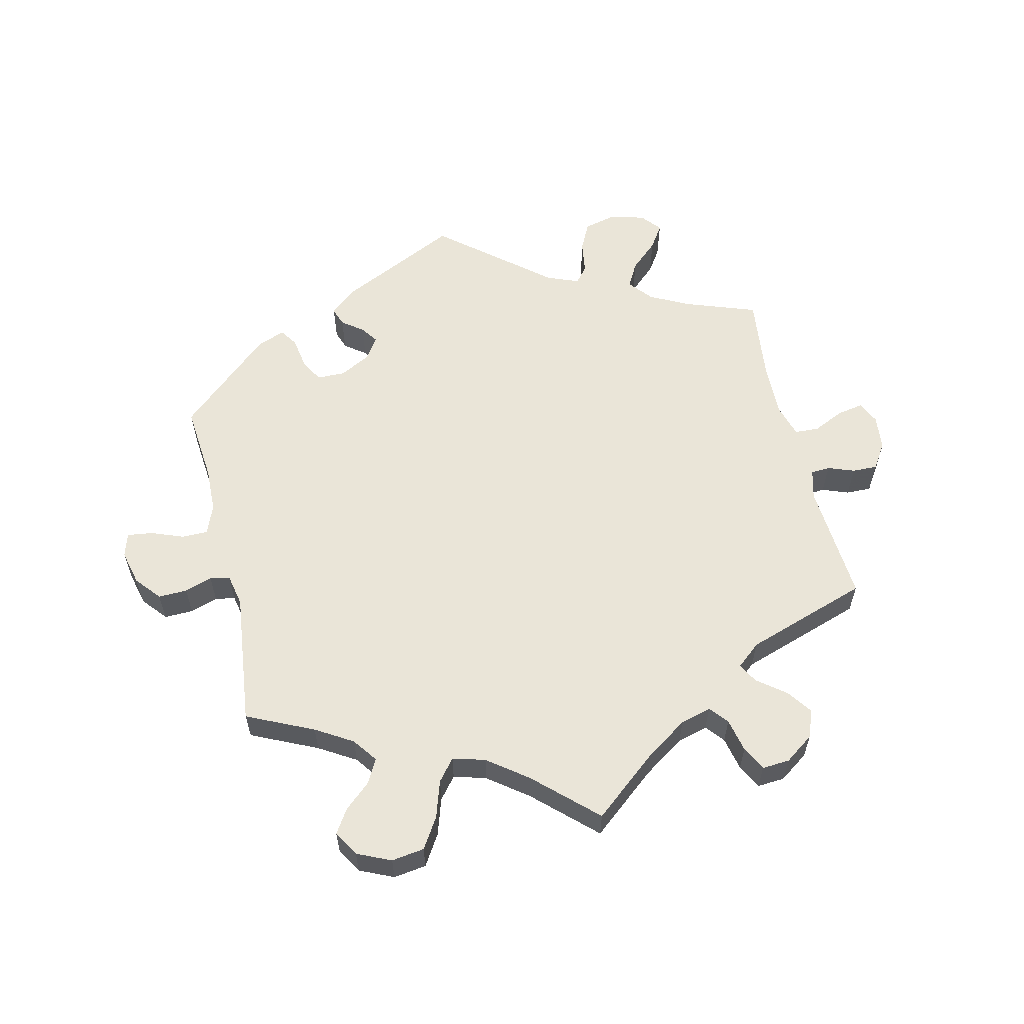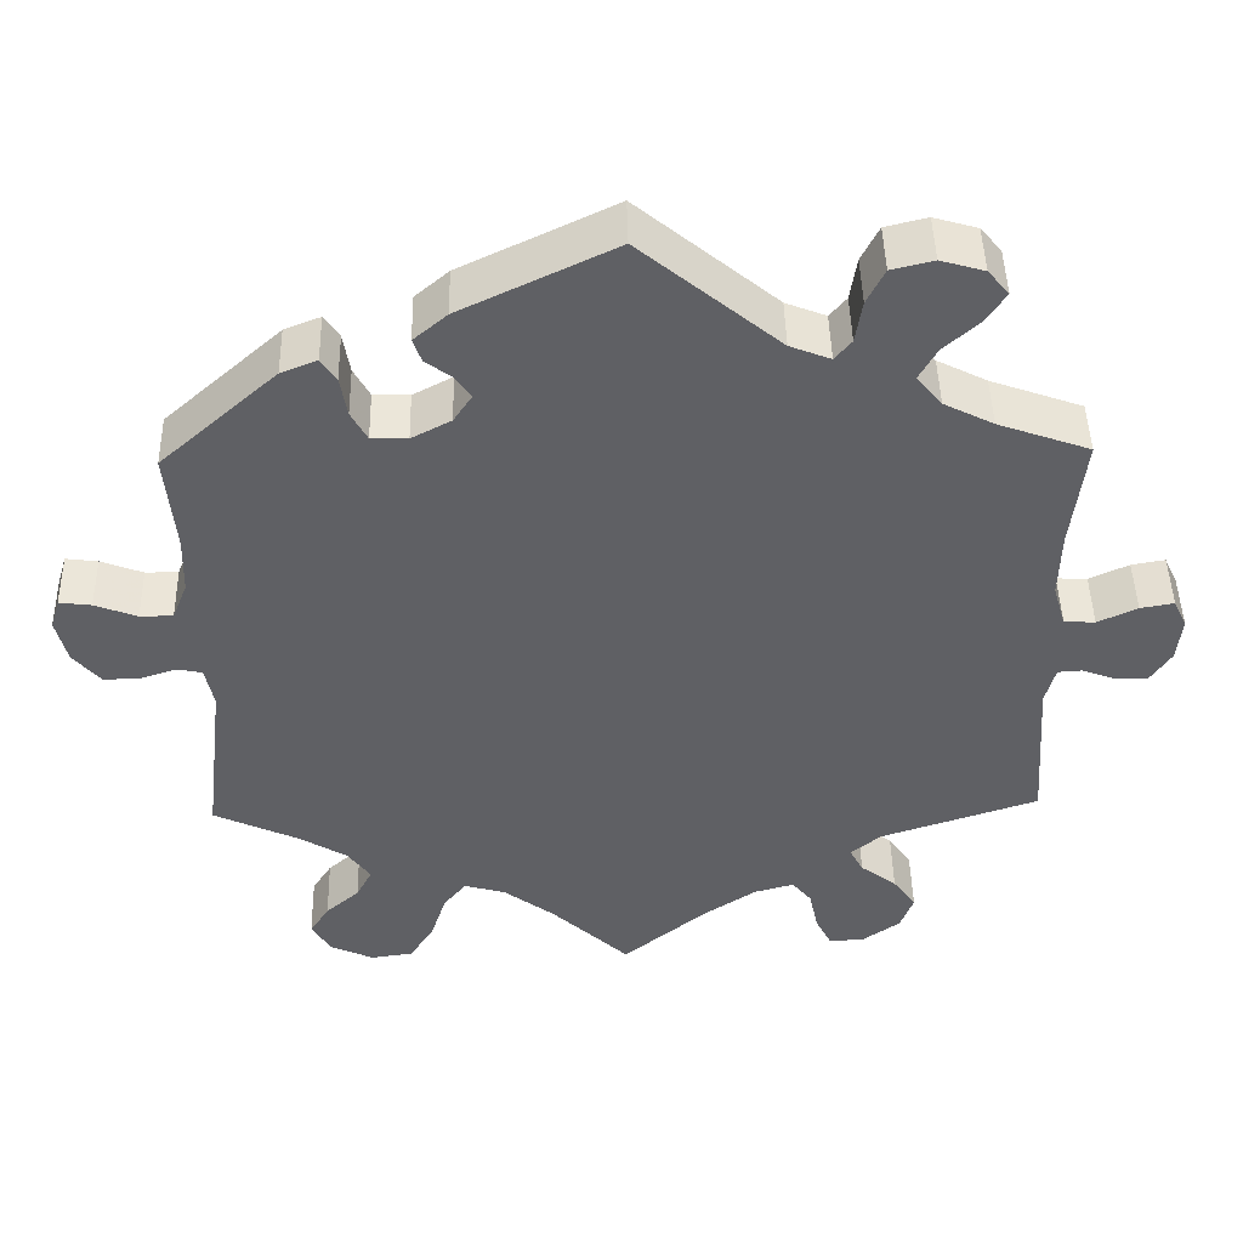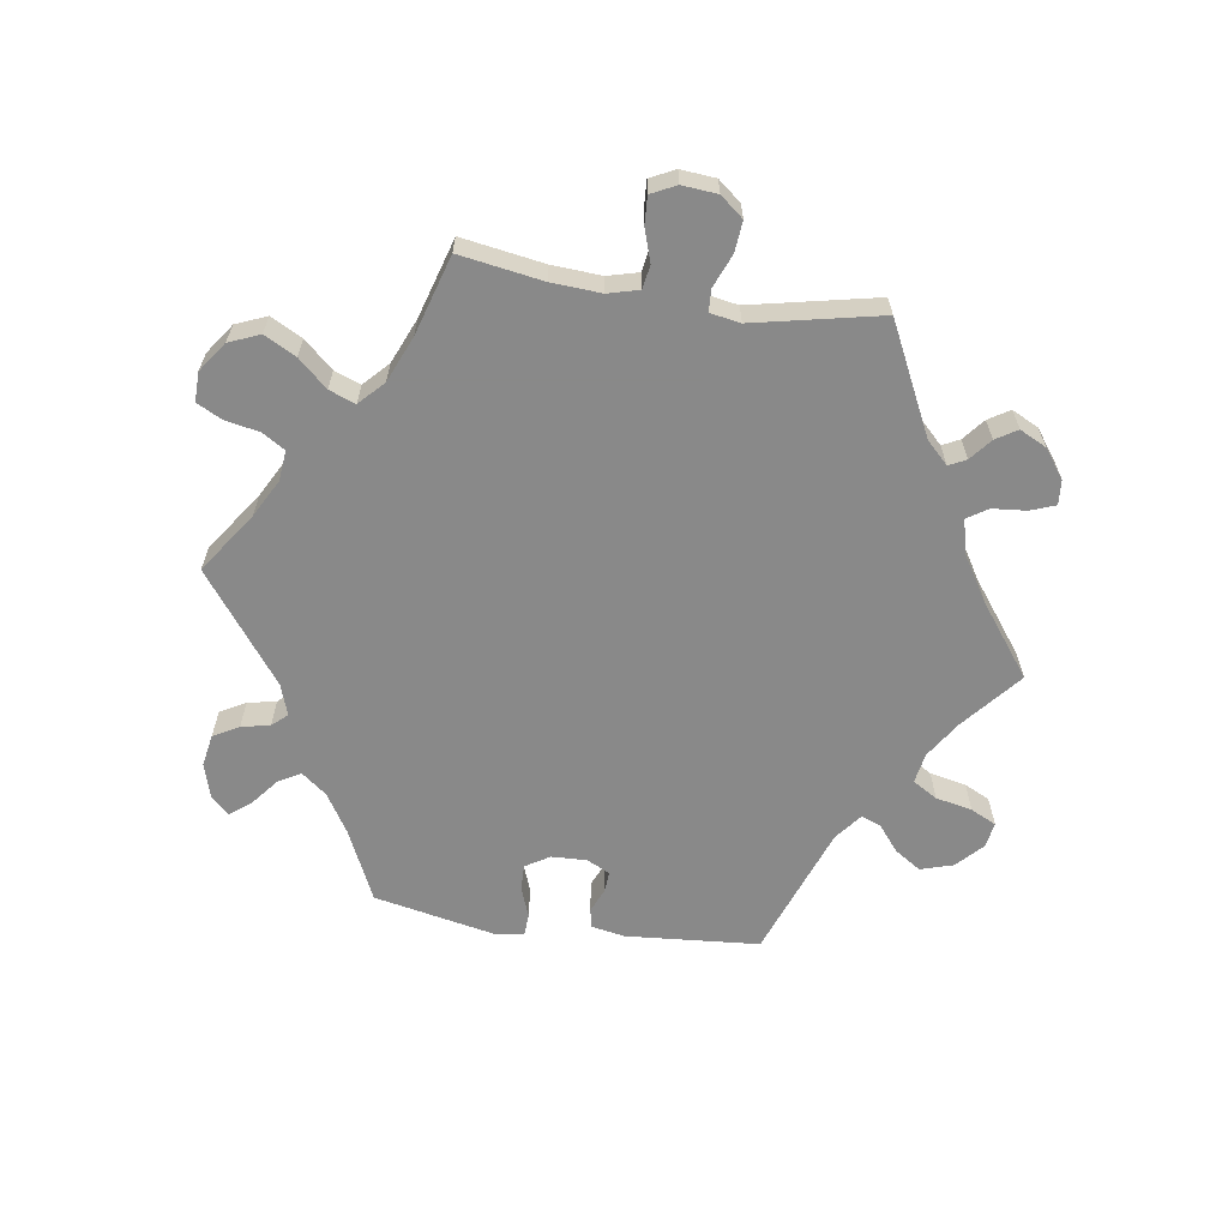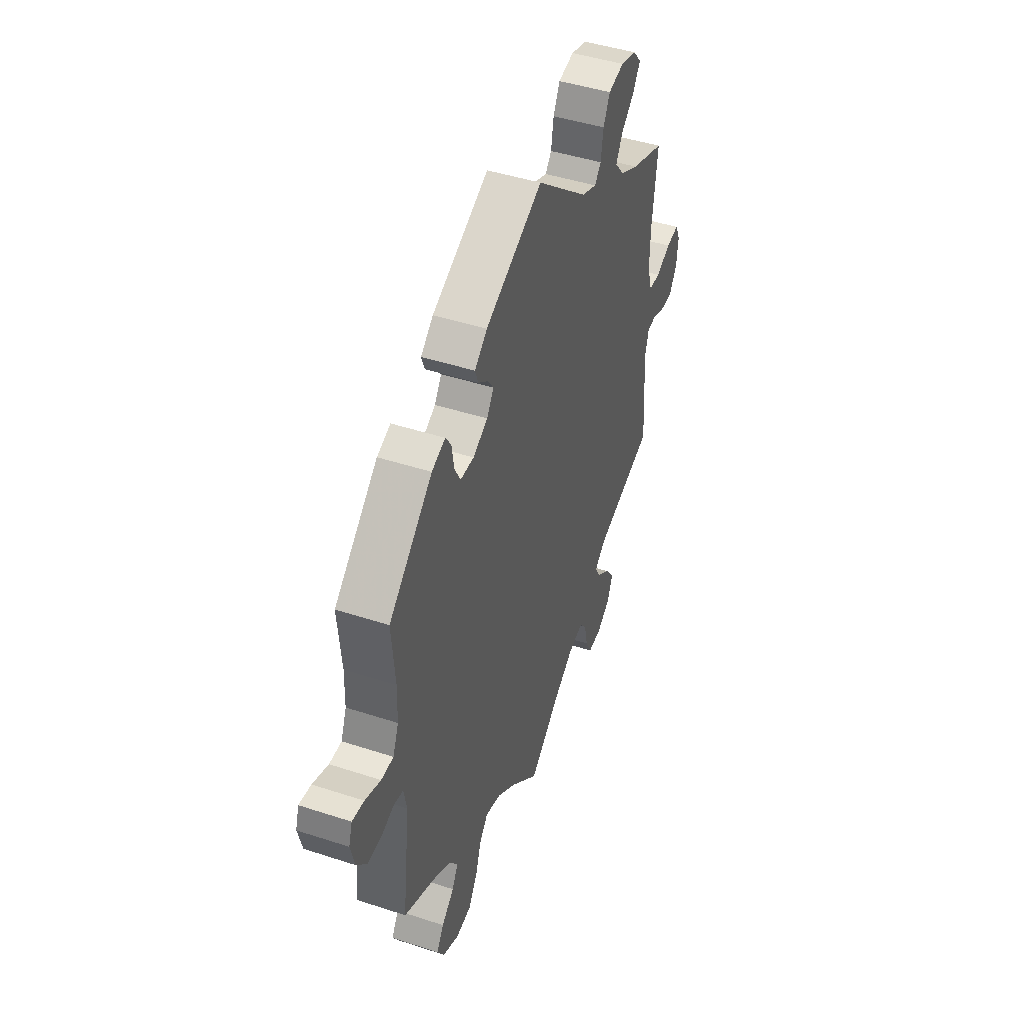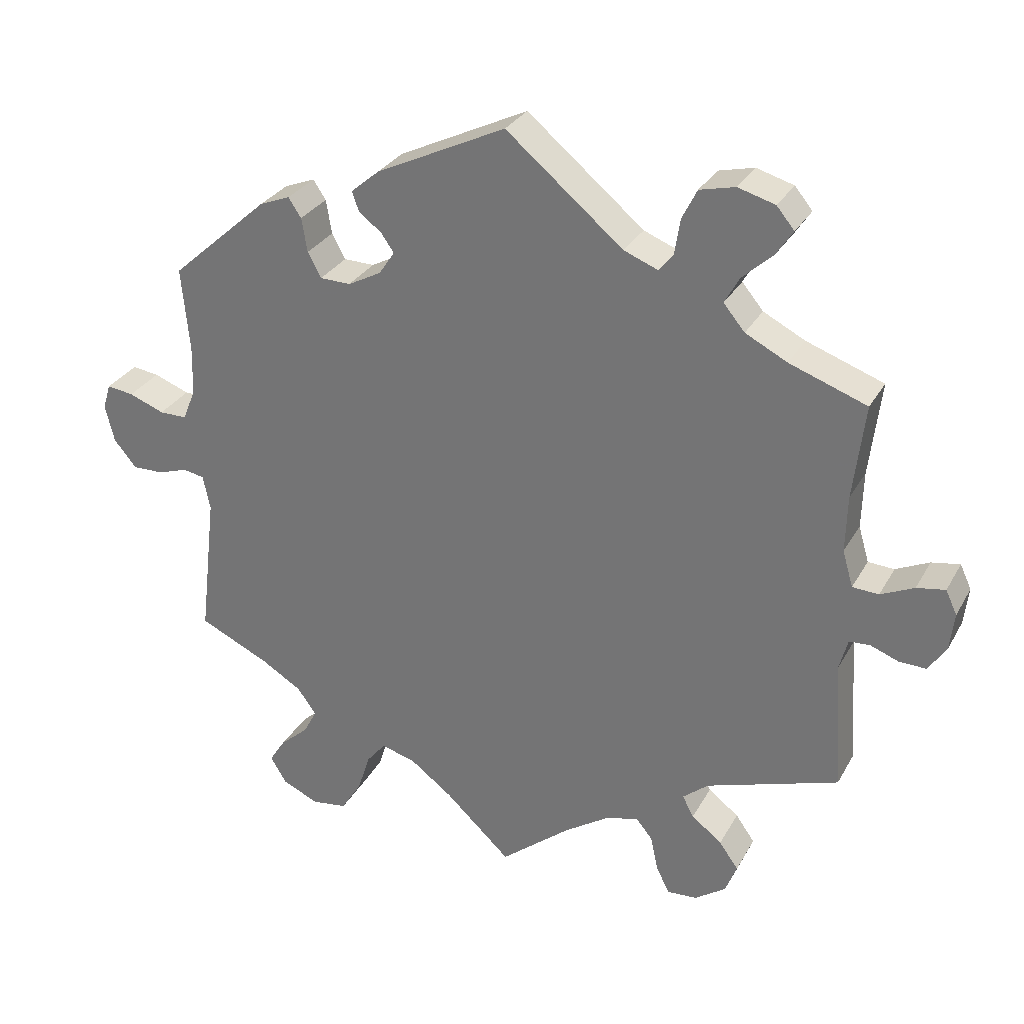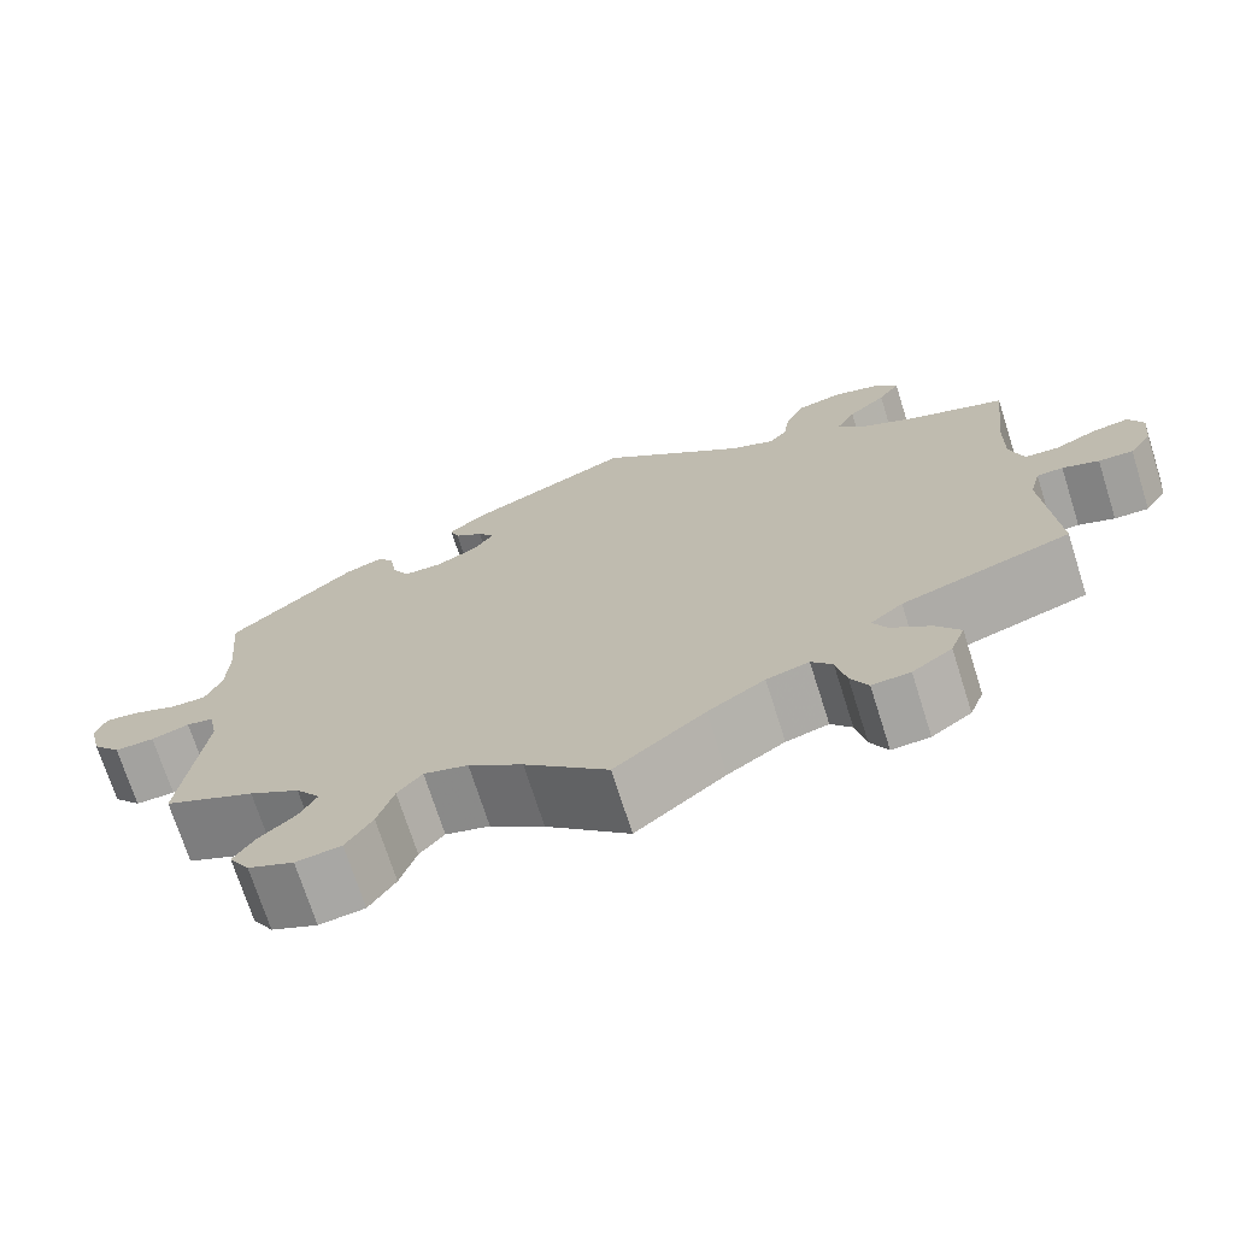
<metadata>
{"format":"obj","ext":"obj","renderer":"f3d","projection":"perspective","resolution":1024,"background":"white","views":[{"elev":58.9,"azim":166.8,"up":"+Y"},{"elev":45.8,"azim":178.7,"up":"+Z"},{"elev":-63.0,"azim":-158.4,"up":"+Y"},{"elev":45.1,"azim":110.8,"up":"+Z"},{"elev":29.7,"azim":-155.6,"up":"+Z"},{"elev":-71.8,"azim":-162.4,"up":"+Z"}]}
</metadata>
<code>
v -0.488 0.07 -0.105
v -0.5 0.07 -0.06
v -0.529 0.07 -0.058
v -0.569 0.07 -0.073
v -0.607 0.07 -0.074
v -0.632 0.07 -0.036
v -0.638 0.07 0.017
v -0.622 0.07 0.051
v -0.582 0.07 0.044
v -0.535 0.07 0.022
v -0.498 0.07 0.024
v -0.483 0.07 0.075
v -0.485 0.07 0.155
v -0.501 0.07 0.289
v -0.392 0.07 0.328
v -0.333 0.07 0.358
v -0.303 0.07 0.394
v -0.324 0.07 0.432
v -0.366 0.07 0.47
v -0.39 0.07 0.506
v -0.365 0.07 0.536
v -0.313 0.07 0.551
v -0.263 0.07 0.539
v -0.242 0.07 0.497
v -0.234 0.07 0.446
v -0.214 0.07 0.422
v -0.166 0.07 0.441
v -0.001 0.07 0.578
v 0.182 0.07 0.49
v 0.222 0.07 0.456
v 0.212 0.07 0.428
v 0.18 0.07 0.404
v 0.162 0.07 0.378
v 0.184 0.07 0.345
v 0.231 0.07 0.32
v 0.274 0.07 0.321
v 0.293 0.07 0.356
v 0.301 0.07 0.404
v 0.319 0.07 0.431
v 0.362 0.07 0.414
v 0.501 0.07 0.29
v 0.49 0.07 0.171
v 0.492 0.07 0.102
v 0.51 0.07 0.057
v 0.549 0.07 0.057
v 0.599 0.07 0.076
v 0.637 0.07 0.081
v 0.648 0.07 0.045
v 0.635 0.07 -0.008
v 0.603 0.07 -0.046
v 0.559 0.07 -0.045
v 0.517 0.07 -0.031
v 0.487 0.07 -0.037
v 0.477 0.07 -0.086
v 0.501 0.07 -0.289
v 0.4 0.07 -0.336
v 0.344 0.07 -0.37
v 0.317 0.07 -0.407
v 0.336 0.07 -0.443
v 0.376 0.07 -0.478
v 0.399 0.07 -0.514
v 0.376 0.07 -0.552
v 0.325 0.07 -0.575
v 0.275 0.07 -0.568
v 0.246 0.07 -0.522
v 0.228 0.07 -0.466
v 0.201 0.07 -0.433
v 0.152 0.07 -0.447
v 0.092 0.07 -0.492
v 0 0.07 -0.578
v -0.099 0.07 -0.497
v -0.162 0.07 -0.455
v -0.209 0.07 -0.442
v -0.232 0.07 -0.47
v -0.243 0.07 -0.521
v -0.262 0.07 -0.558
v -0.304 0.07 -0.555
v -0.348 0.07 -0.524
v -0.364 0.07 -0.482
v -0.337 0.07 -0.444
v -0.294 0.07 -0.411
v -0.278 0.07 -0.381
v -0.314 0.07 -0.351
v -0.501 0.07 -0.289
v -0.488 0 -0.105
v -0.5 0 -0.06
v -0.529 0 -0.058
v -0.569 0 -0.073
v -0.607 0 -0.074
v -0.632 0 -0.036
v -0.638 0 0.017
v -0.622 0 0.051
v -0.582 0 0.044
v -0.535 0 0.022
v -0.498 0 0.024
v -0.483 0 0.075
v -0.485 0 0.155
v -0.501 0 0.289
v -0.392 0 0.328
v -0.333 0 0.358
v -0.303 0 0.394
v -0.324 0 0.432
v -0.366 0 0.47
v -0.39 0 0.506
v -0.365 0 0.536
v -0.313 0 0.551
v -0.263 0 0.539
v -0.242 0 0.497
v -0.234 0 0.446
v -0.214 0 0.422
v -0.166 0 0.441
v -0.001 0 0.578
v 0.182 0 0.49
v 0.222 0 0.456
v 0.212 0 0.428
v 0.18 0 0.404
v 0.162 0 0.378
v 0.184 0 0.345
v 0.231 0 0.32
v 0.274 0 0.321
v 0.293 0 0.356
v 0.301 0 0.404
v 0.319 0 0.431
v 0.362 0 0.414
v 0.501 0 0.29
v 0.49 0 0.171
v 0.492 0 0.102
v 0.51 0 0.057
v 0.549 0 0.057
v 0.599 0 0.076
v 0.637 0 0.081
v 0.648 0 0.045
v 0.635 0 -0.008
v 0.603 0 -0.046
v 0.559 0 -0.045
v 0.517 0 -0.031
v 0.487 0 -0.037
v 0.477 0 -0.086
v 0.501 0 -0.289
v 0.4 0 -0.336
v 0.344 0 -0.37
v 0.317 0 -0.407
v 0.336 0 -0.443
v 0.376 0 -0.478
v 0.399 0 -0.514
v 0.376 0 -0.552
v 0.325 0 -0.575
v 0.275 0 -0.568
v 0.246 0 -0.522
v 0.228 0 -0.466
v 0.201 0 -0.433
v 0.152 0 -0.447
v 0.092 0 -0.492
v 0 0 -0.578
v -0.099 0 -0.497
v -0.162 0 -0.455
v -0.209 0 -0.442
v -0.232 0 -0.47
v -0.243 0 -0.521
v -0.262 0 -0.558
v -0.304 0 -0.555
v -0.348 0 -0.524
v -0.364 0 -0.482
v -0.337 0 -0.444
v -0.294 0 -0.411
v -0.278 0 -0.381
v -0.314 0 -0.351
v -0.501 0 -0.289
f 83 84 1
f 82 83 1 2
f 78 79 80 81
f 78 81 82
f 77 78 82
f 74 75 76 77
f 73 74 77 82
f 72 73 82 2
f 69 70 71
f 68 69 71 72
f 67 68 72 2
f 63 64 65 66
f 63 66 67
f 62 63 67
f 59 60 61 62
f 58 59 62 67
f 57 58 67 2
f 54 55 56
f 53 54 56 57
f 49 50 51 52
f 47 48 49 52
f 45 46 47 52
f 44 45 52 53
f 43 44 53 57
f 39 40 41 42
f 37 38 39 42
f 36 37 42 43
f 35 36 43 57
f 29 30 31 32
f 27 28 29 32
f 26 27 32 33
f 22 23 24 25
f 20 21 22 25
f 18 19 20 25
f 17 18 25 26
f 16 17 26 33
f 13 14 15
f 12 13 15 16
f 11 12 16 33
f 7 8 9 10
f 5 6 7 10
f 3 4 5 10
f 2 3 10 11
f 34 35 57 2
f 2 11 33 34
f 85 168 167
f 86 85 167 166
f 165 164 163 162
f 166 165 162
f 166 162 161
f 161 160 159 158
f 166 161 158 157
f 86 166 157 156
f 155 154 153
f 156 155 153 152
f 86 156 152 151
f 150 149 148 147
f 151 150 147
f 151 147 146
f 146 145 144 143
f 151 146 143 142
f 86 151 142 141
f 140 139 138
f 141 140 138 137
f 136 135 134 133
f 136 133 132 131
f 136 131 130 129
f 137 136 129 128
f 141 137 128 127
f 126 125 124 123
f 126 123 122 121
f 127 126 121 120
f 141 127 120 119
f 116 115 114 113
f 116 113 112 111
f 117 116 111 110
f 109 108 107 106
f 109 106 105 104
f 109 104 103 102
f 110 109 102 101
f 117 110 101 100
f 99 98 97
f 100 99 97 96
f 117 100 96 95
f 94 93 92 91
f 94 91 90 89
f 94 89 88 87
f 95 94 87 86
f 86 141 119 118
f 118 117 95 86
f 1 85 86 2
f 2 86 87 3
f 3 87 88 4
f 4 88 89 5
f 5 89 90 6
f 6 90 91 7
f 7 91 92 8
f 8 92 93 9
f 9 93 94 10
f 10 94 95 11
f 11 95 96 12
f 12 96 97 13
f 13 97 98 14
f 14 98 99 15
f 15 99 100 16
f 16 100 101 17
f 17 101 102 18
f 18 102 103 19
f 19 103 104 20
f 20 104 105 21
f 21 105 106 22
f 22 106 107 23
f 23 107 108 24
f 24 108 109 25
f 25 109 110 26
f 26 110 111 27
f 27 111 112 28
f 28 112 113 29
f 29 113 114 30
f 30 114 115 31
f 31 115 116 32
f 32 116 117 33
f 33 117 118 34
f 34 118 119 35
f 35 119 120 36
f 36 120 121 37
f 37 121 122 38
f 38 122 123 39
f 39 123 124 40
f 40 124 125 41
f 41 125 126 42
f 42 126 127 43
f 43 127 128 44
f 44 128 129 45
f 45 129 130 46
f 46 130 131 47
f 47 131 132 48
f 48 132 133 49
f 49 133 134 50
f 50 134 135 51
f 51 135 136 52
f 52 136 137 53
f 53 137 138 54
f 54 138 139 55
f 55 139 140 56
f 56 140 141 57
f 57 141 142 58
f 58 142 143 59
f 59 143 144 60
f 60 144 145 61
f 61 145 146 62
f 62 146 147 63
f 63 147 148 64
f 64 148 149 65
f 65 149 150 66
f 66 150 151 67
f 67 151 152 68
f 68 152 153 69
f 69 153 154 70
f 70 154 155 71
f 71 155 156 72
f 72 156 157 73
f 73 157 158 74
f 74 158 159 75
f 75 159 160 76
f 76 160 161 77
f 77 161 162 78
f 78 162 163 79
f 79 163 164 80
f 80 164 165 81
f 81 165 166 82
f 82 166 167 83
f 83 167 168 84
f 84 168 85 1

</code>
